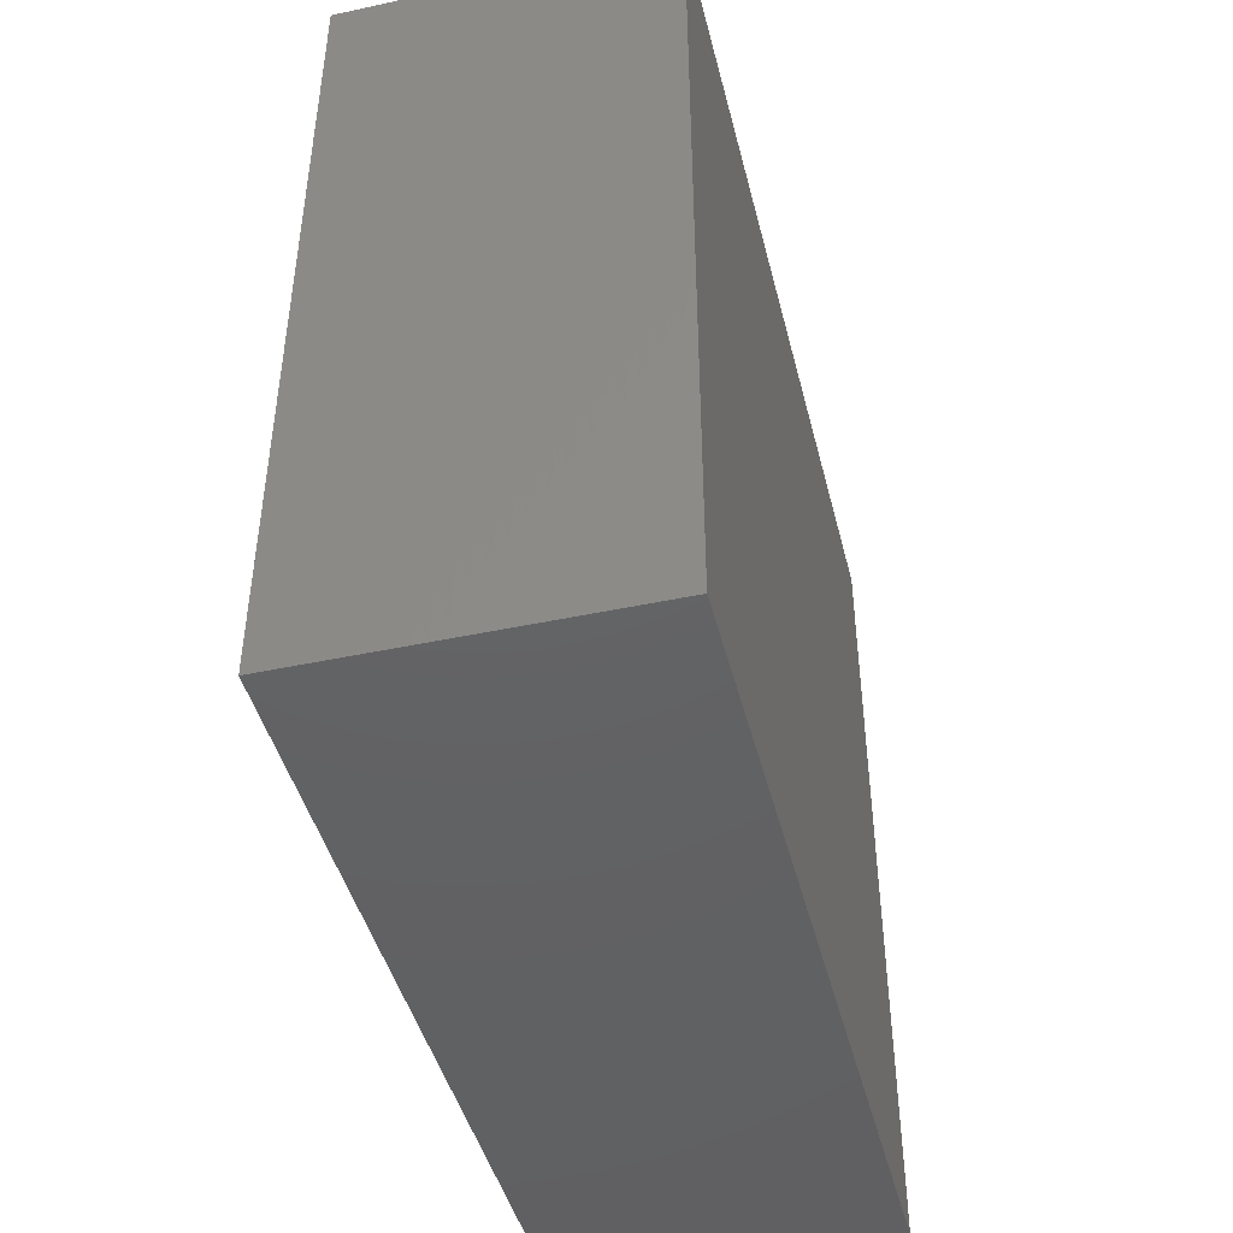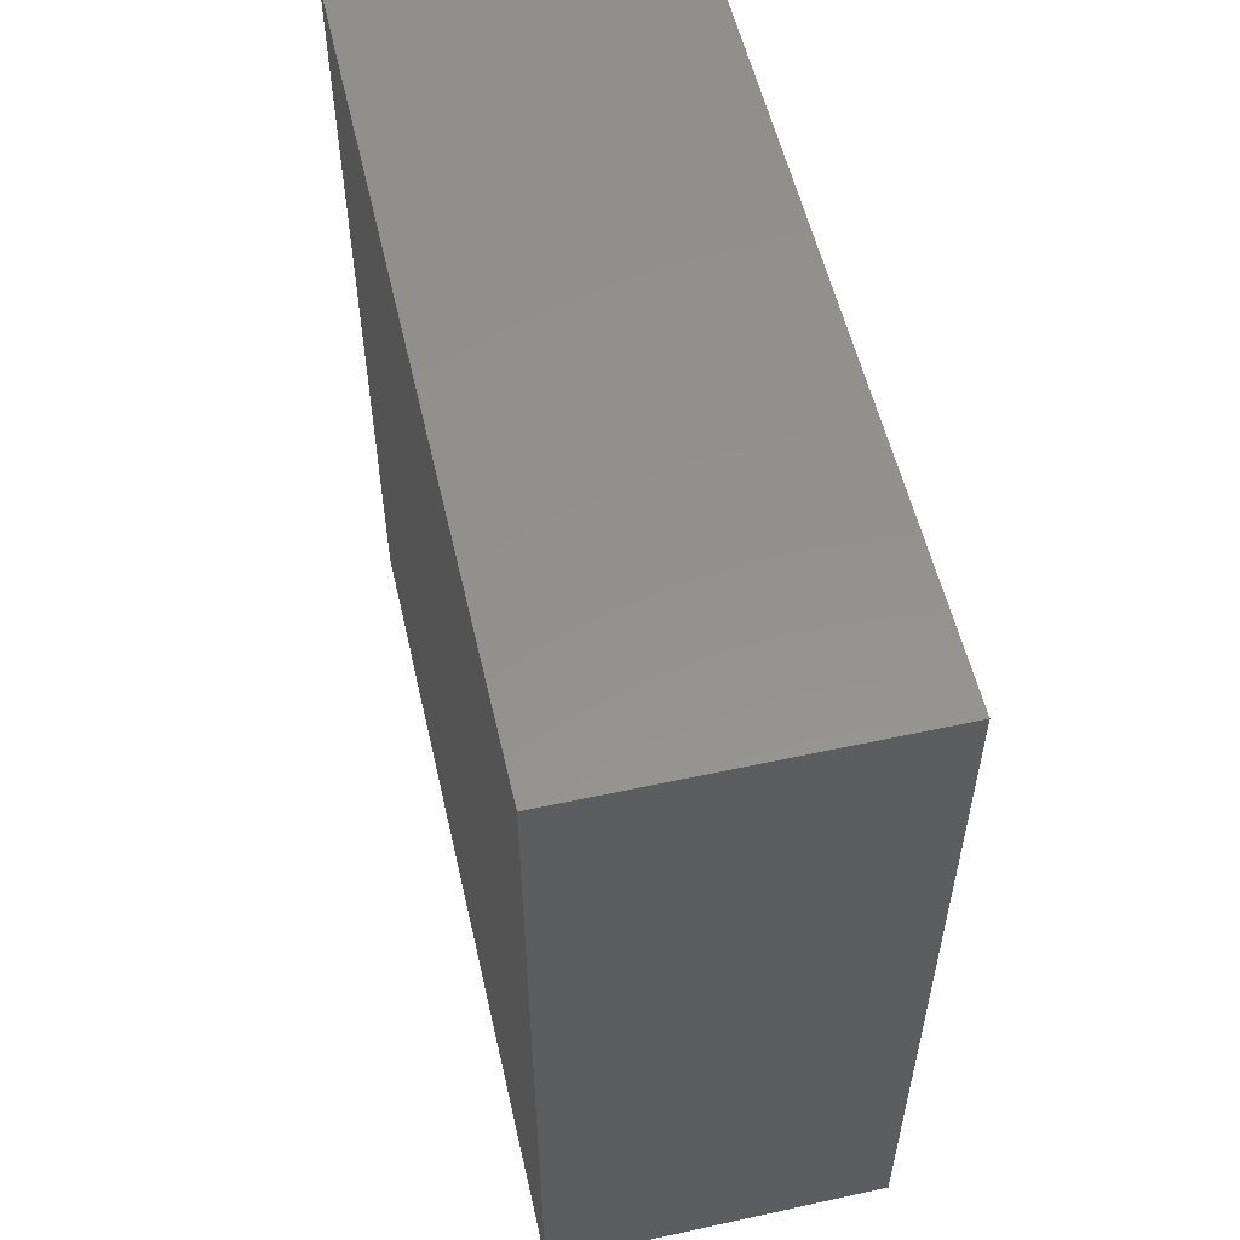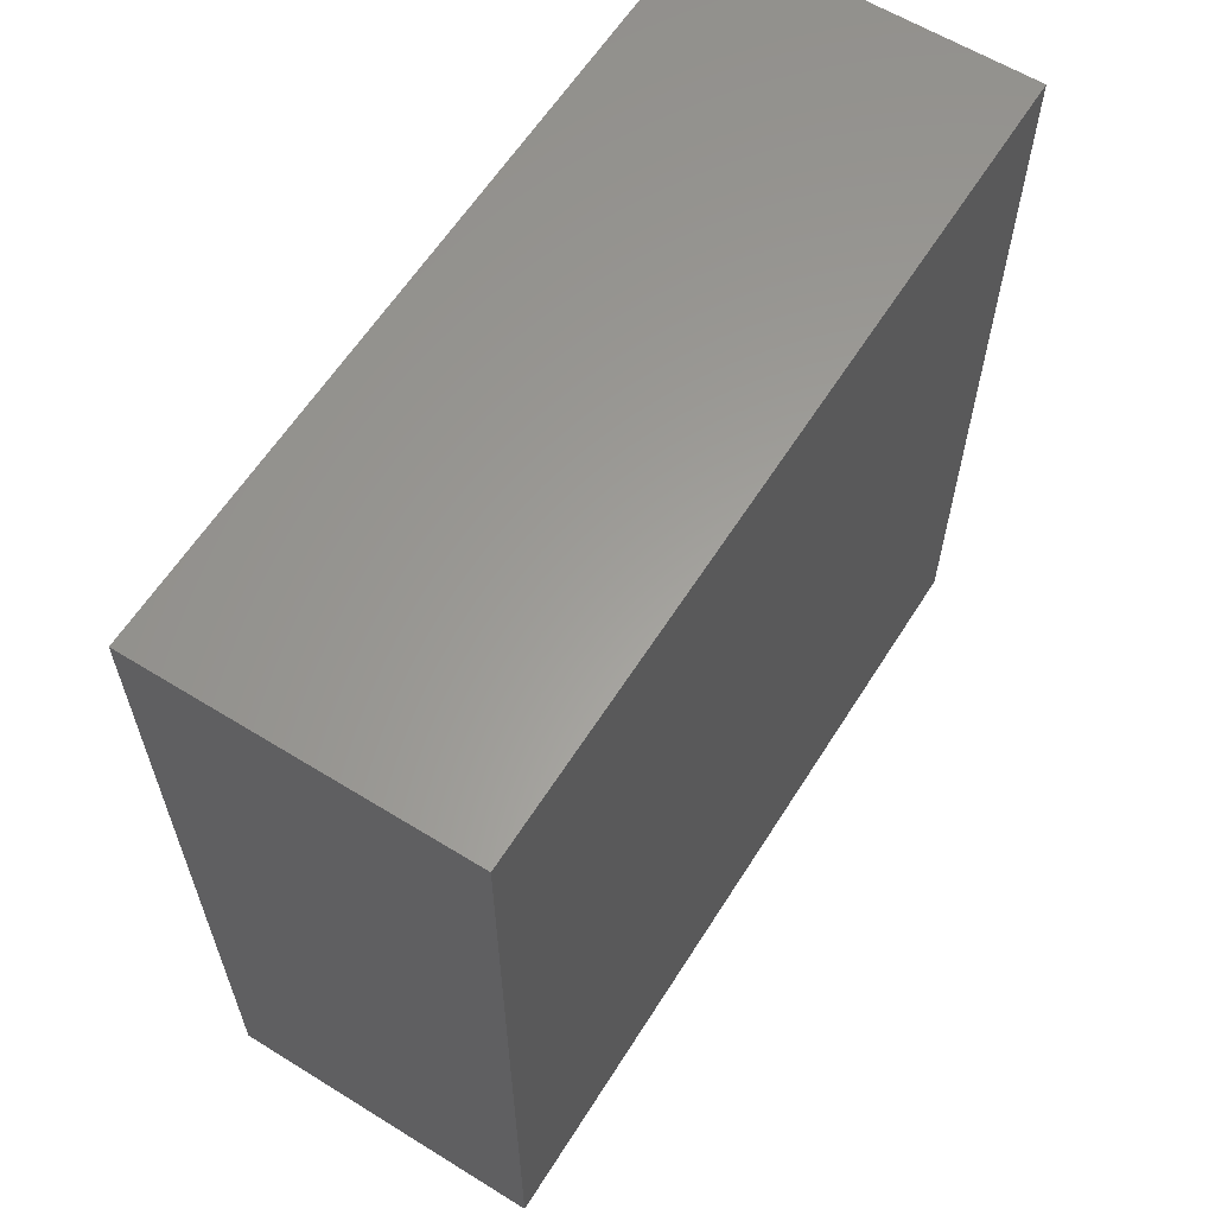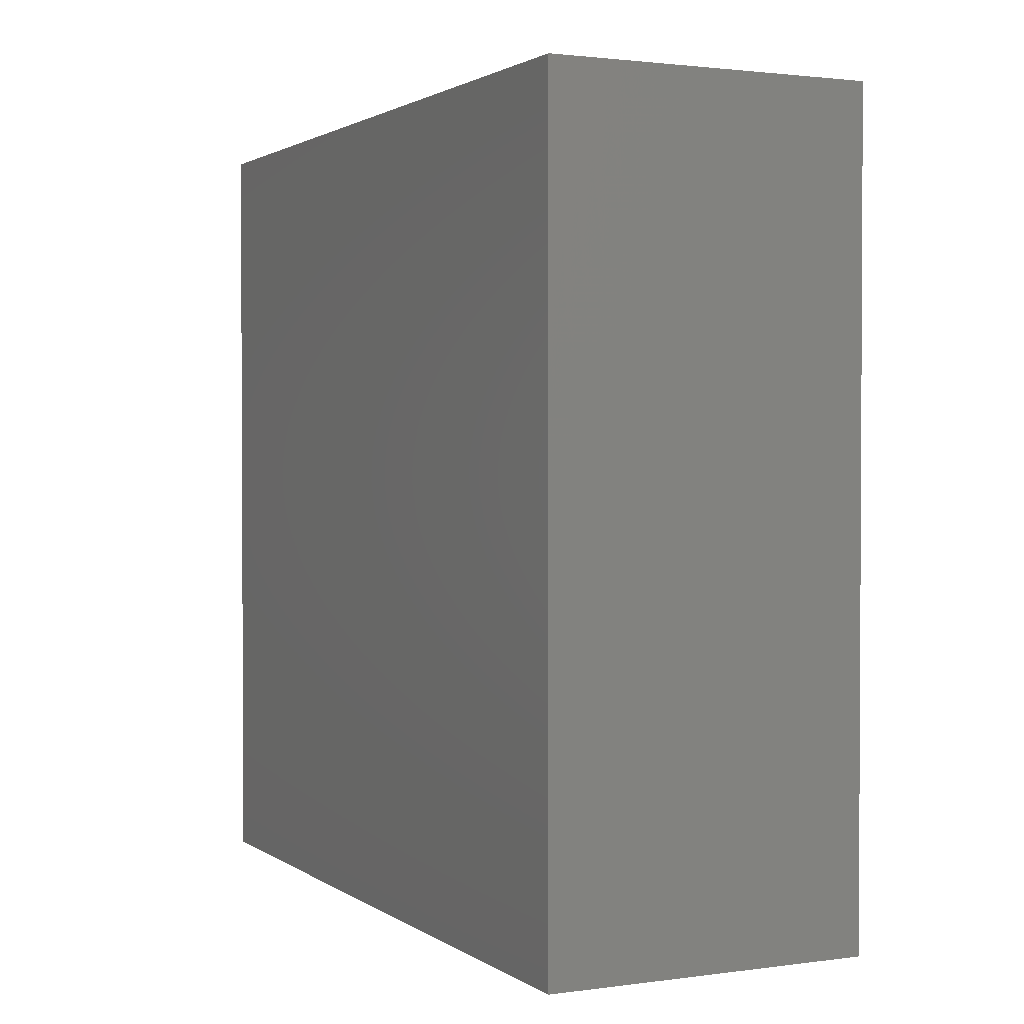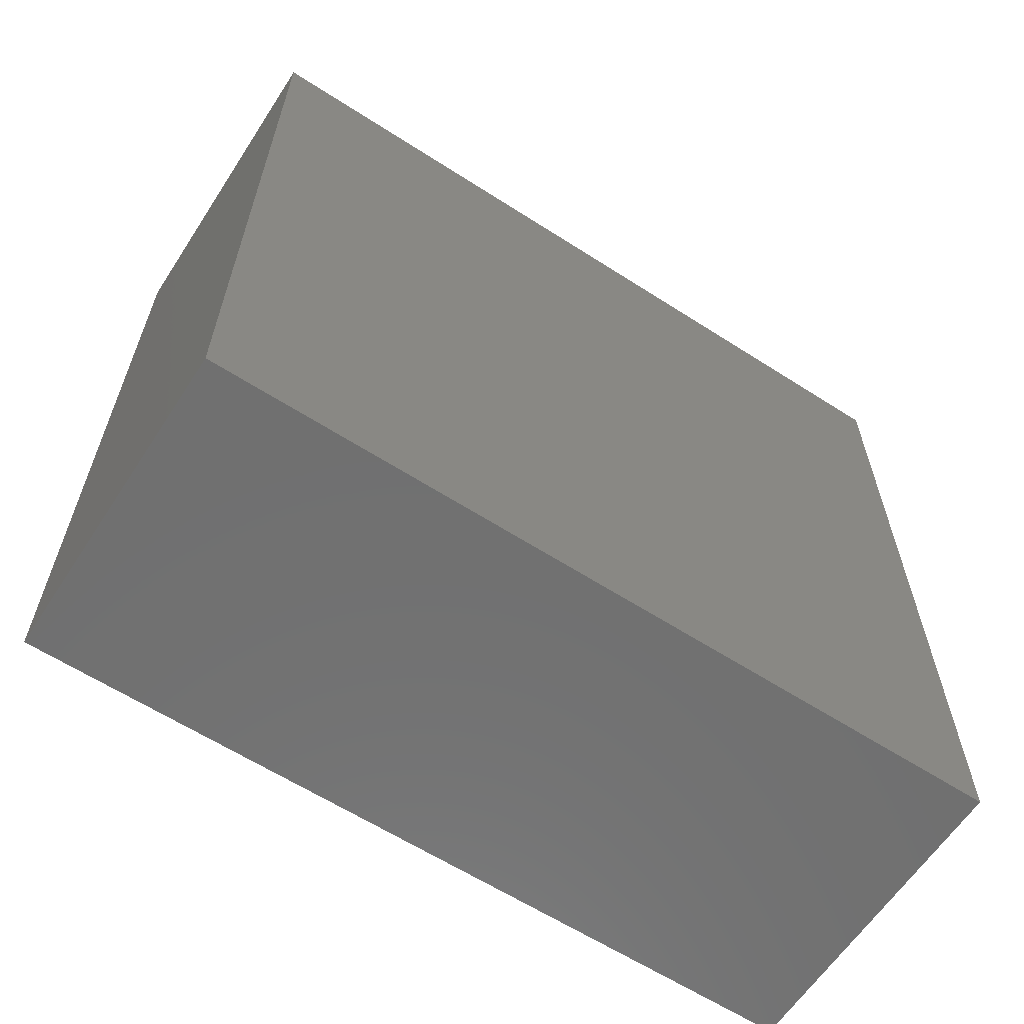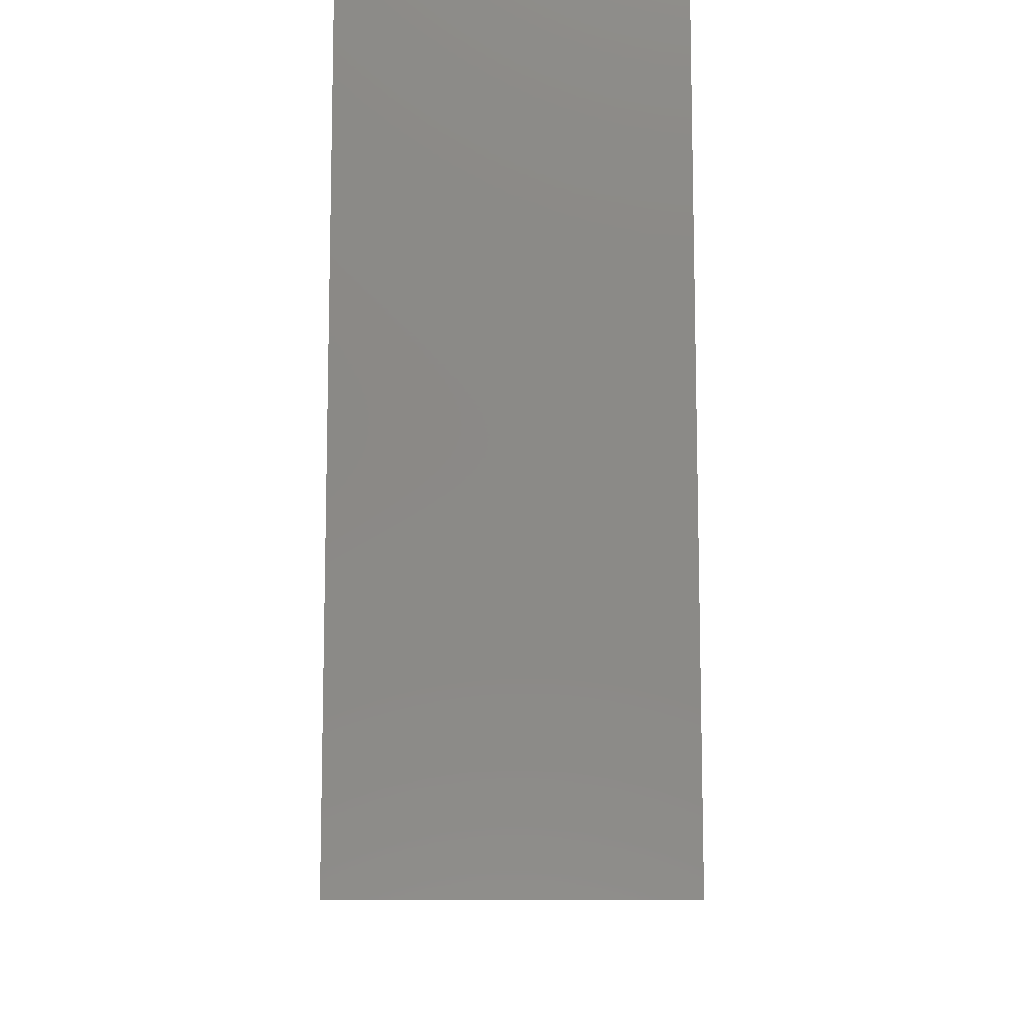
<metadata>
{"format":"stl","ext":"stl","renderer":"f3d","projection":"perspective","resolution":1024,"background":"white","views":[{"elev":-44.6,"azim":14.0,"up":"+Y"},{"elev":55.5,"azim":-12.9,"up":"+Z"},{"elev":61.0,"azim":-147.8,"up":"+Y"},{"elev":1.7,"azim":-25.9,"up":"+Z"},{"elev":-62.1,"azim":-123.1,"up":"+Z"},{"elev":79.8,"azim":-180.0,"up":"+Z"}]}
</metadata>
<code>
# stl→obj: 8 verts, 12 faces
v 8 -2.5 -2.5
v 10 -2.5 -2.5
v 8 -2.5 2.5
v 10 -2.5 2.5
v 8 2.5 -2.5
v 10 2.5 -2.5
v 8 2.5 2.5
v 10 2.5 2.5
f 1 2 3
f 4 3 2
f 1 5 2
f 6 2 5
f 3 4 7
f 8 7 4
f 5 7 6
f 8 6 7
f 2 6 4
f 8 4 6
f 1 3 5
f 7 5 3

</code>
